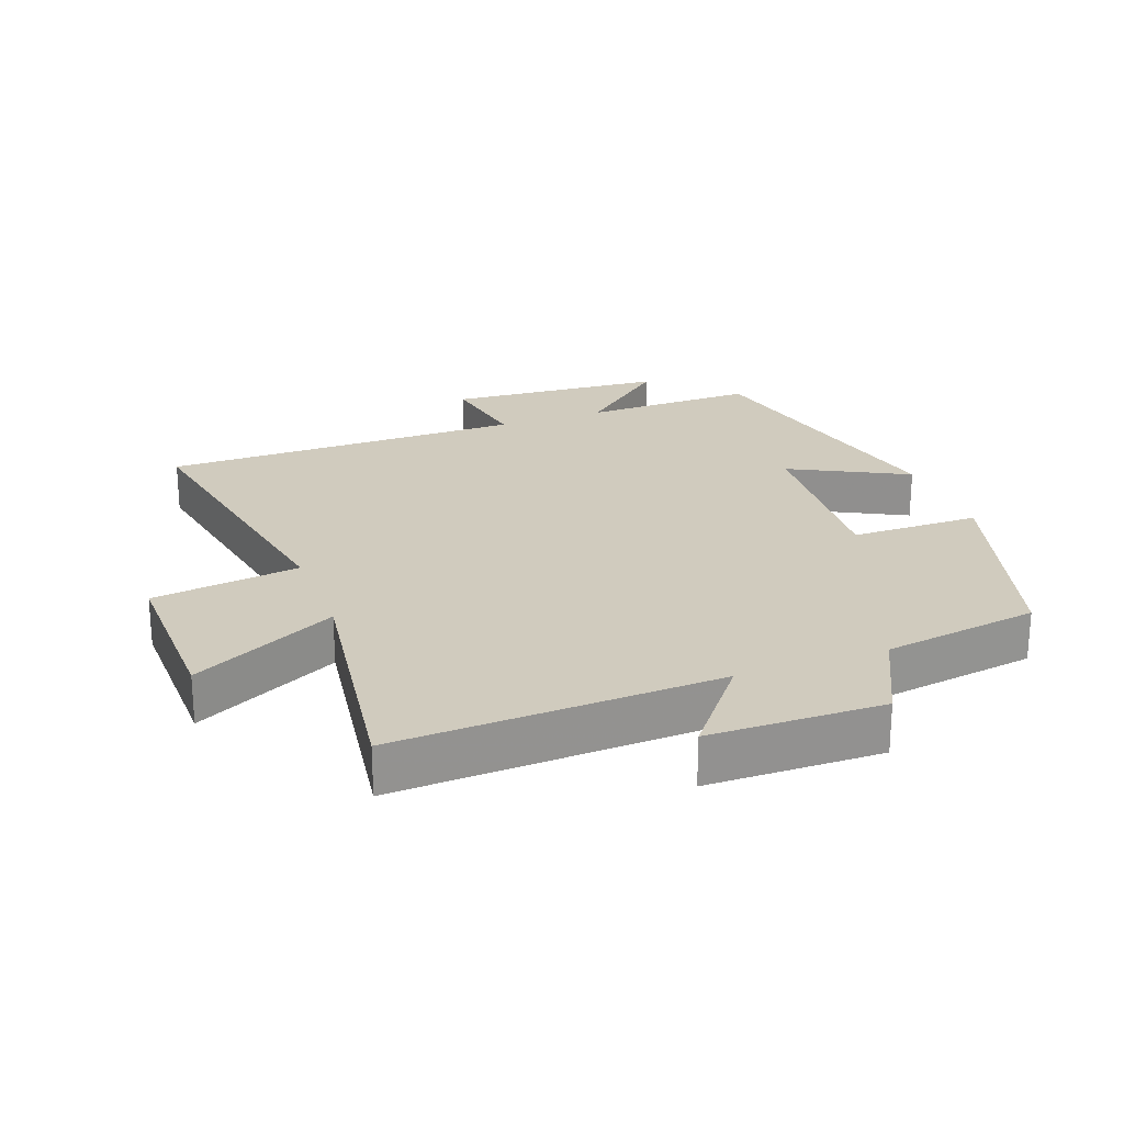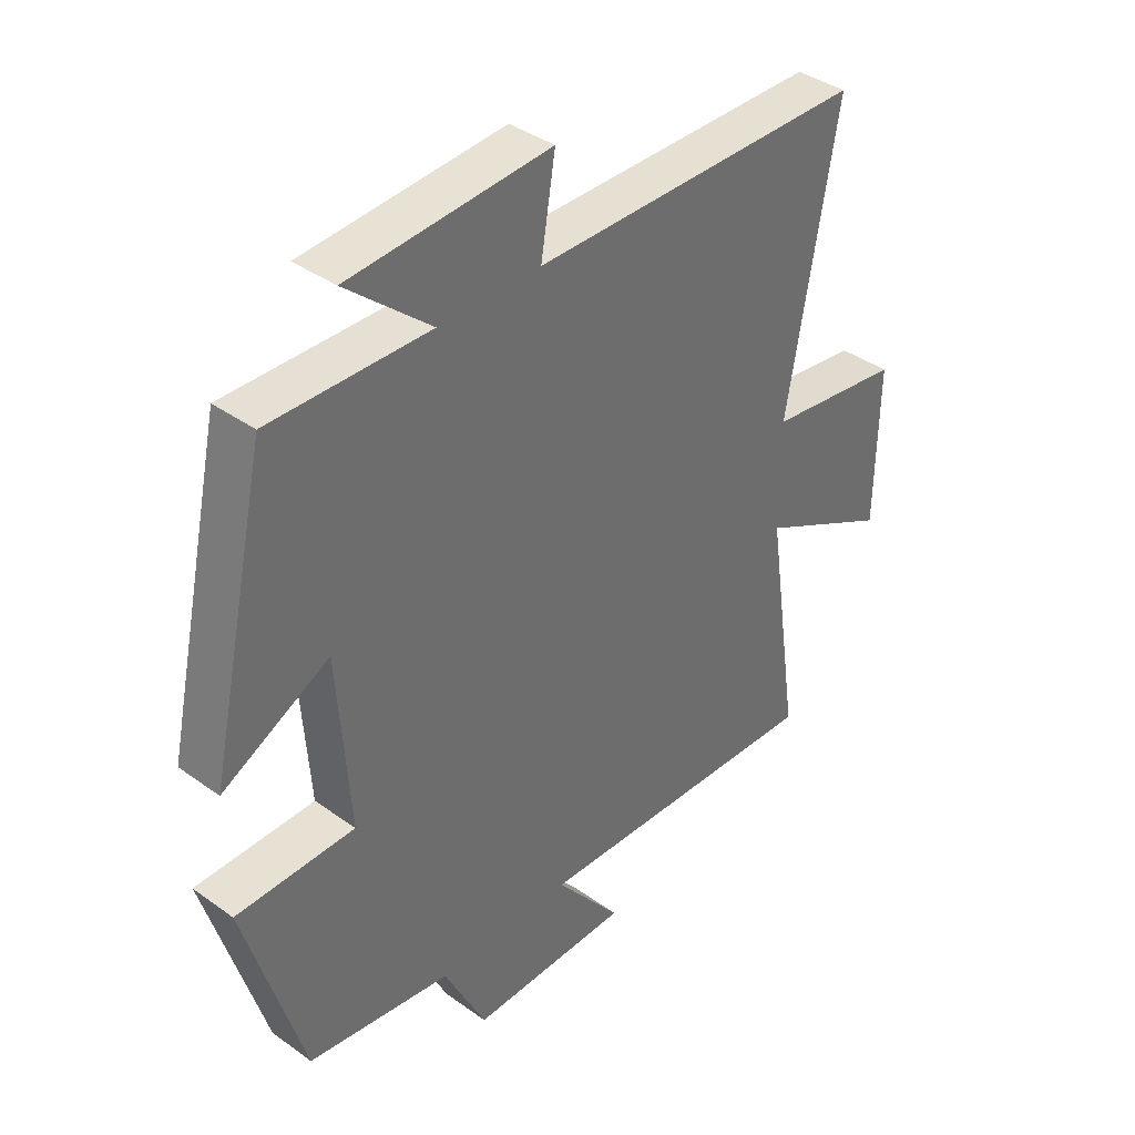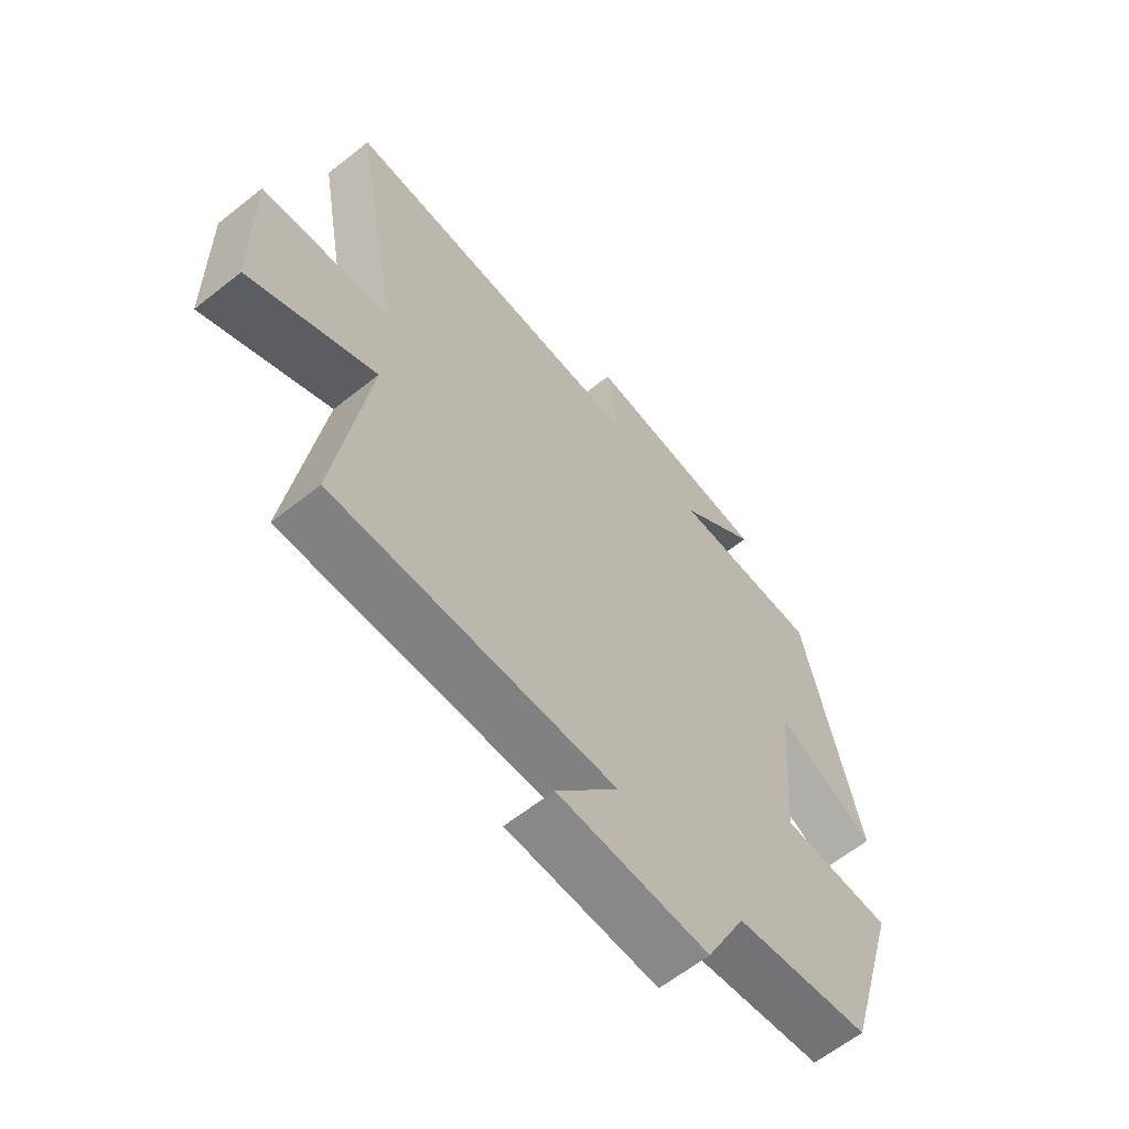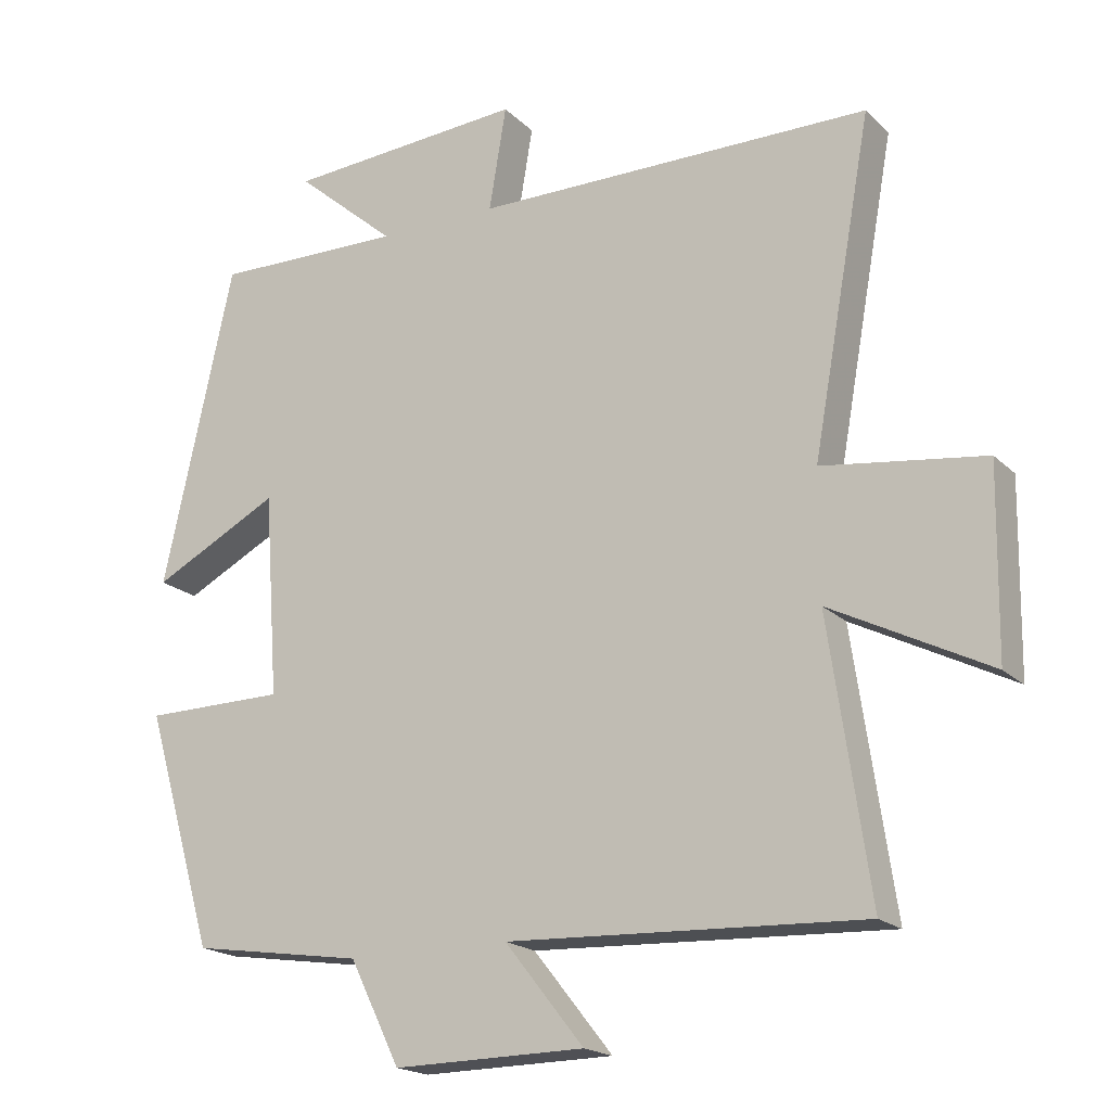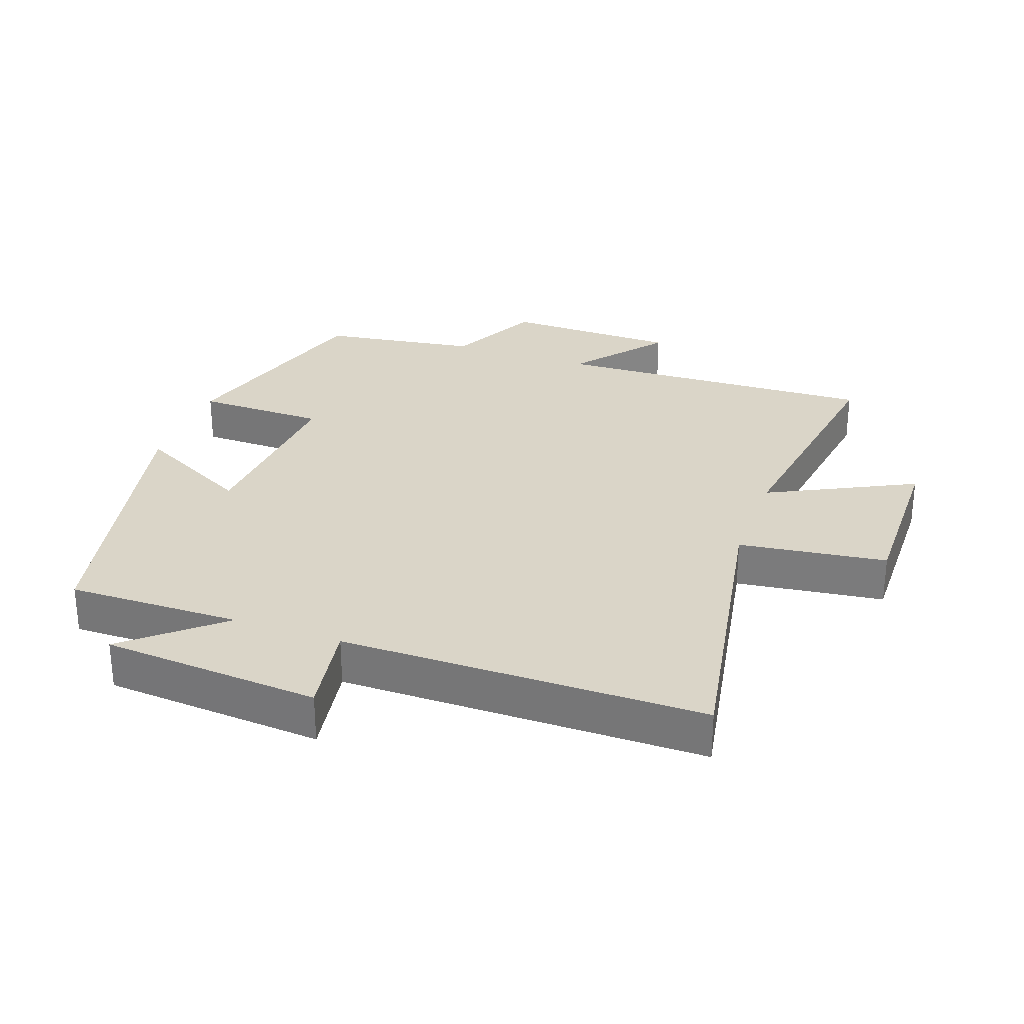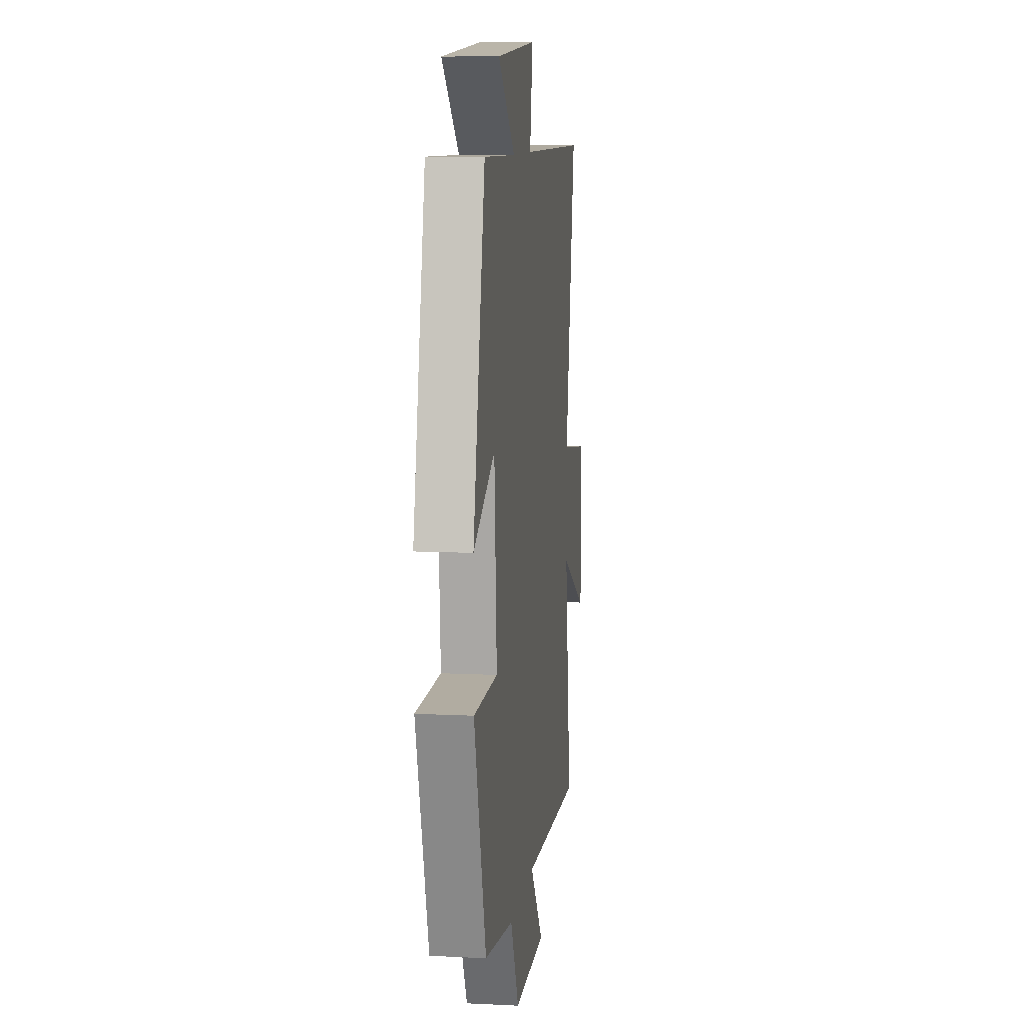
<metadata>
{"format":"obj","ext":"obj","renderer":"f3d","projection":"perspective","resolution":1024,"background":"white","views":[{"elev":23.5,"azim":159.5,"up":"+Y"},{"elev":38.5,"azim":-47.8,"up":"+Z"},{"elev":-62.3,"azim":128.9,"up":"+Z"},{"elev":-18.9,"azim":30.4,"up":"+Z"},{"elev":29.3,"azim":19.8,"up":"+Y"},{"elev":9.6,"azim":-82.6,"up":"+Z"}]}
</metadata>
<code>
v 0.556 0.07 -0.521
v 0.062 0.07 -0.5
v 0.172 0.07 -0.638
v -0.094 0.07 -0.642
v -0.164 0.07 -0.5
v -0.403 0.07 -0.464
v -0.5 0.07 -0.135
v -0.303 0.07 -0.133
v -0.323 0.07 0.149
v -0.5 0.07 0.057
v -0.402 0.07 0.504
v -0.138 0.07 0.5
v -0.278 0.07 0.62
v 0.054 0.07 0.644
v 0.03 0.07 0.5
v 0.583 0.07 0.498
v 0.5 0.07 0.038
v 0.725 0.07 0.008
v 0.721 0.07 -0.252
v 0.5 0.07 -0.14
v 0.556 0 -0.521
v 0.062 0 -0.5
v 0.172 0 -0.638
v -0.094 0 -0.642
v -0.164 0 -0.5
v -0.403 0 -0.464
v -0.5 0 -0.135
v -0.303 0 -0.133
v -0.323 0 0.149
v -0.5 0 0.057
v -0.402 0 0.504
v -0.138 0 0.5
v -0.278 0 0.62
v 0.054 0 0.644
v 0.03 0 0.5
v 0.583 0 0.498
v 0.5 0 0.038
v 0.725 0 0.008
v 0.721 0 -0.252
v 0.5 0 -0.14
f 17 18 19 20
f 15 16 17
f 15 17 20
f 12 13 14 15
f 20 1 2
f 15 20 2
f 12 15 2
f 9 10 11 12
f 8 9 12 2
f 7 8 2
f 6 7 2
f 5 6 2
f 2 3 4 5
f 40 39 38 37
f 37 36 35
f 40 37 35
f 35 34 33 32
f 22 21 40
f 22 40 35
f 22 35 32
f 32 31 30 29
f 22 32 29 28
f 22 28 27
f 22 27 26
f 22 26 25
f 25 24 23 22
f 1 21 22 2
f 2 22 23 3
f 3 23 24 4
f 4 24 25 5
f 5 25 26 6
f 6 26 27 7
f 7 27 28 8
f 8 28 29 9
f 9 29 30 10
f 10 30 31 11
f 11 31 32 12
f 12 32 33 13
f 13 33 34 14
f 14 34 35 15
f 15 35 36 16
f 16 36 37 17
f 17 37 38 18
f 18 38 39 19
f 19 39 40 20
f 20 40 21 1

</code>
